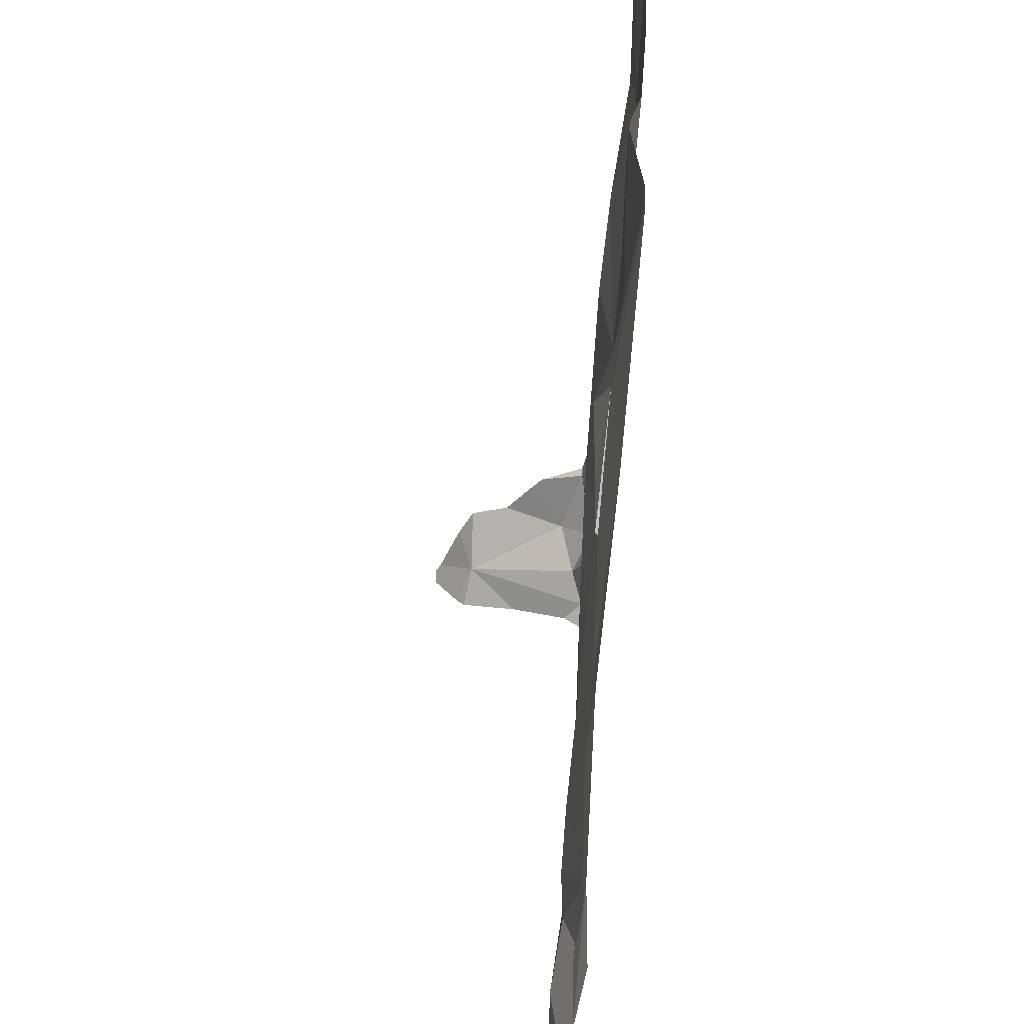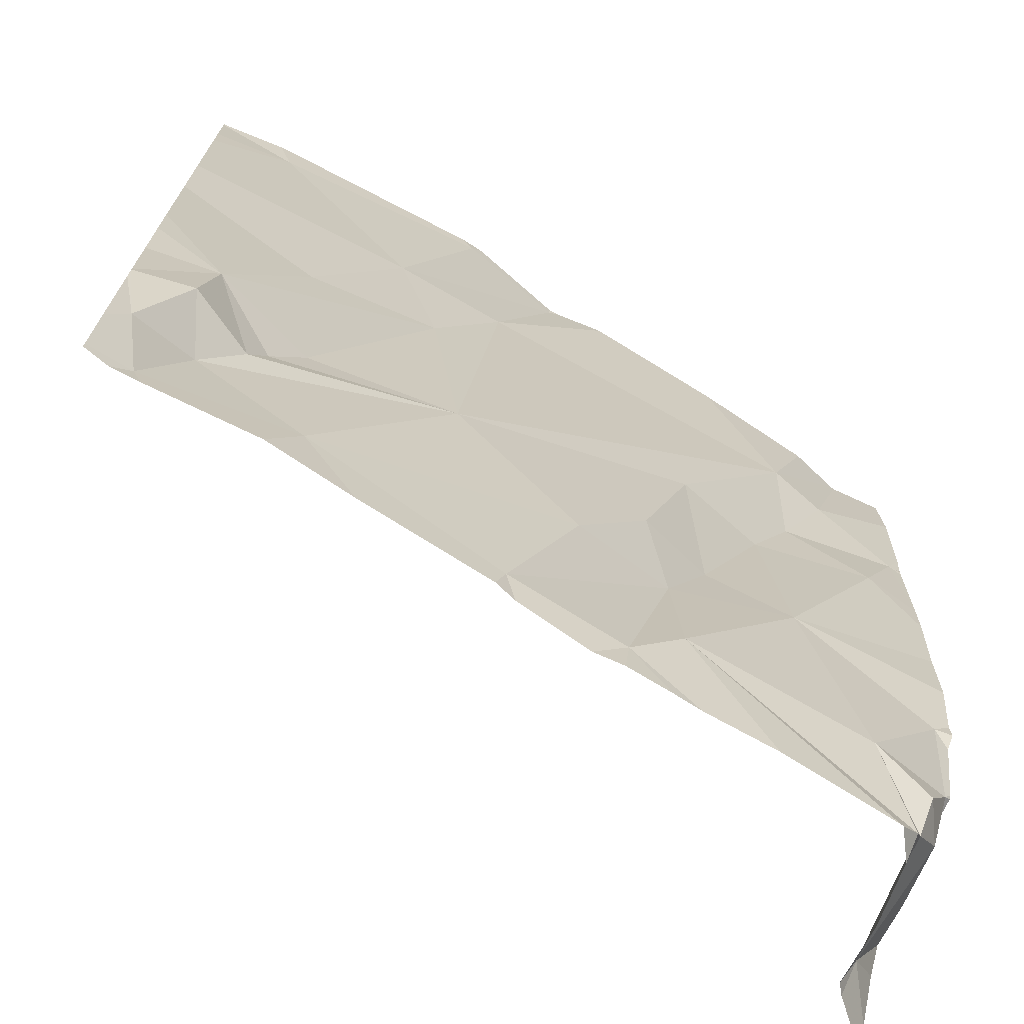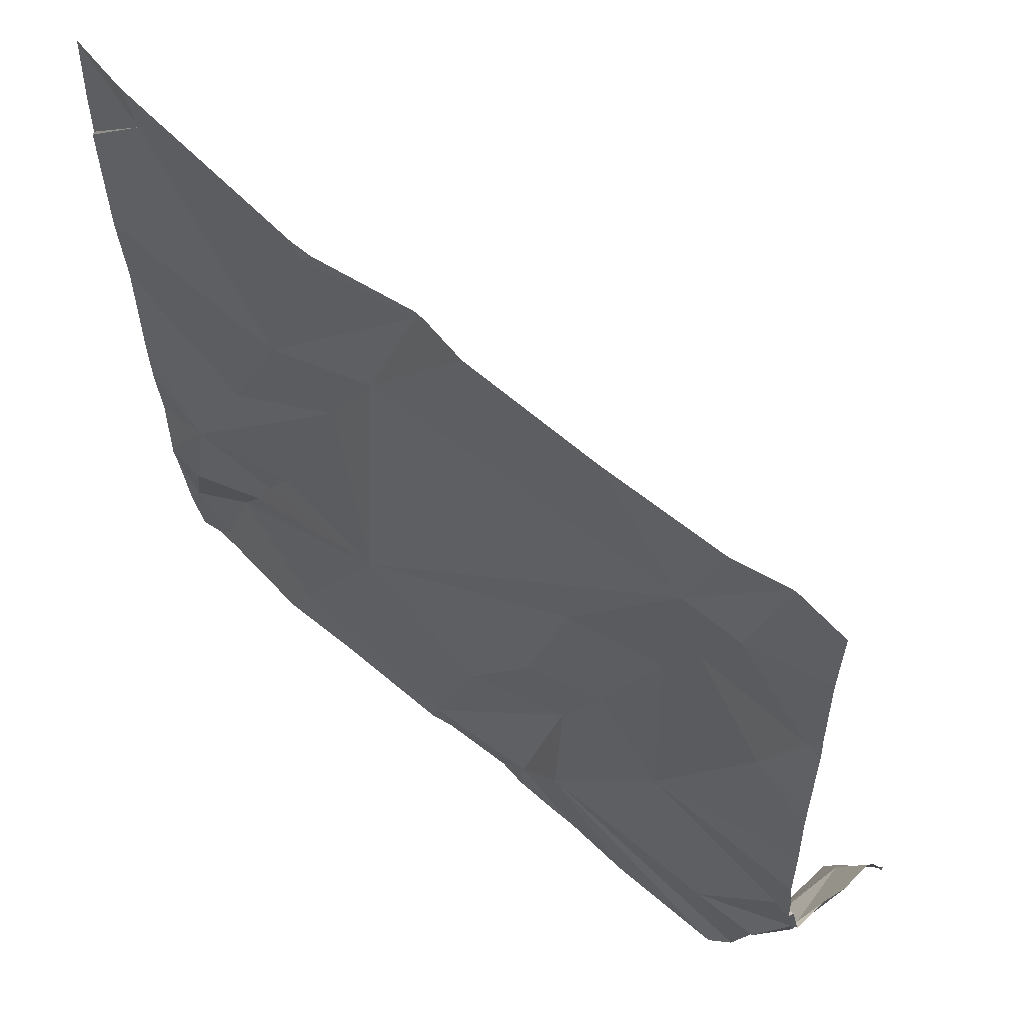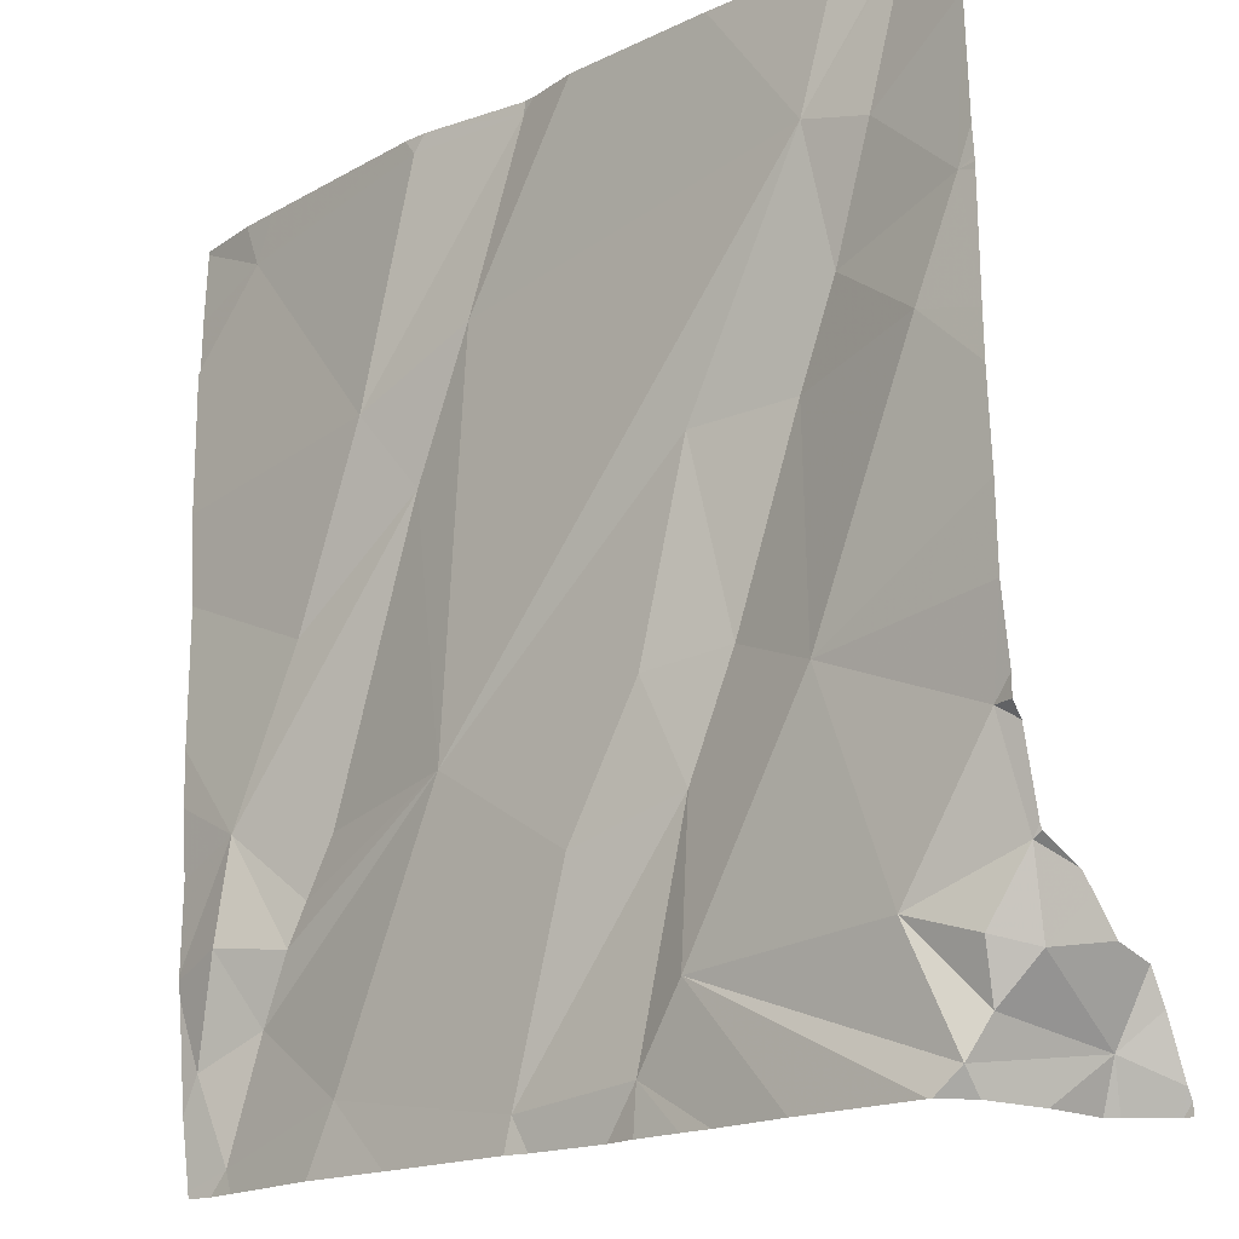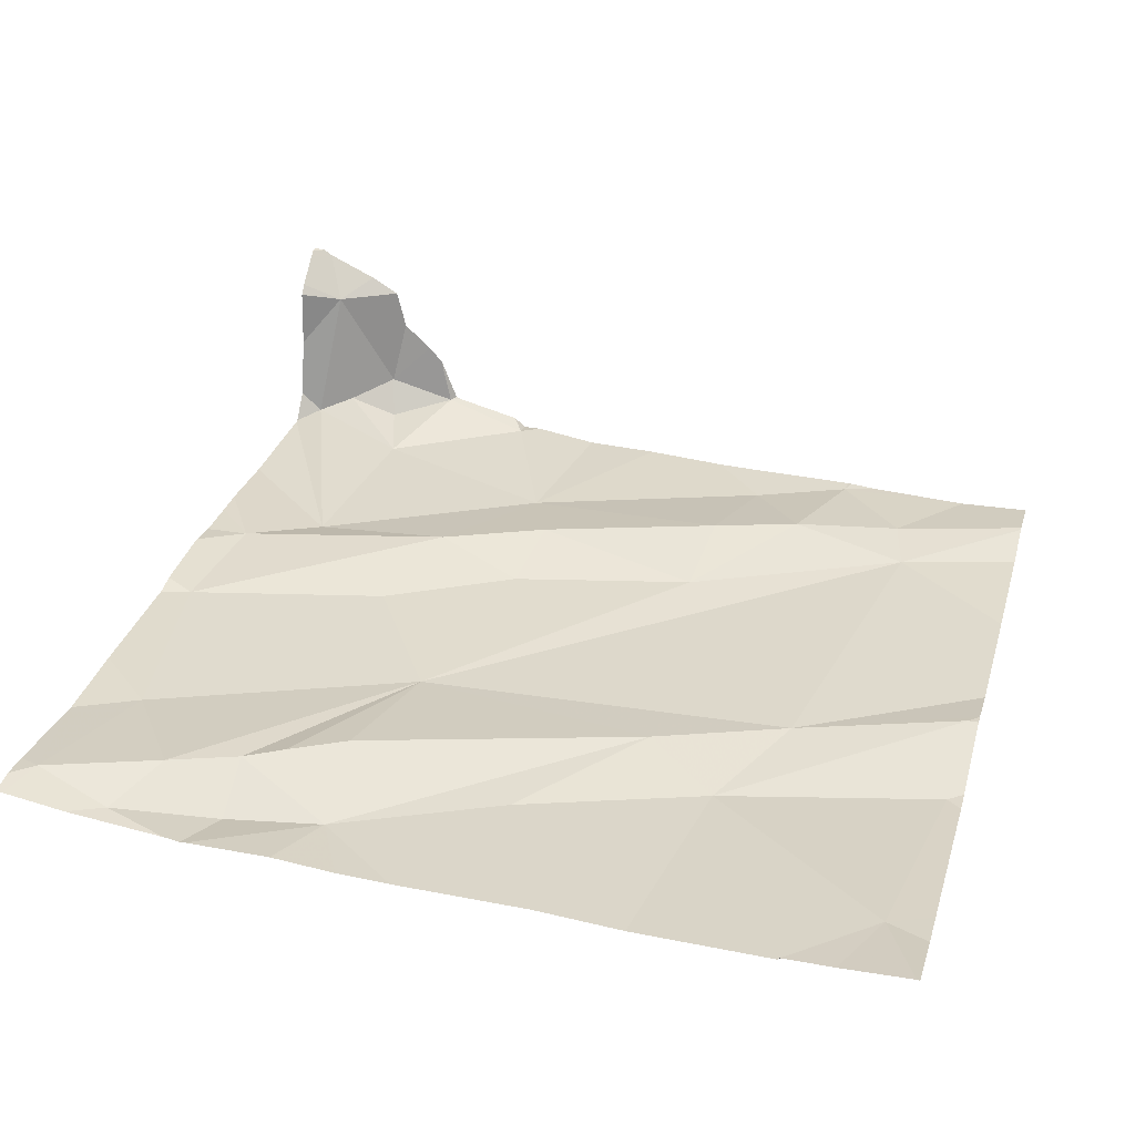
<metadata>
{"format":"obj","ext":"obj","renderer":"f3d","projection":"perspective","resolution":1024,"background":"white","views":[{"elev":37.1,"azim":93.2,"up":"+Y"},{"elev":-71.2,"azim":147.2,"up":"+Y"},{"elev":59.4,"azim":-138.6,"up":"+Y"},{"elev":-18.4,"azim":-138.5,"up":"+Y"},{"elev":31.9,"azim":105.5,"up":"+Z"}]}
</metadata>
<code>
v -129.2 279.7 500.9
v -128.5 280 500.9
v -128.9 280.3 500.8
v -129 279.4 500.9
v -128.9 280.3 500.8
v -129.3 280 500.8
v -128.5 280.3 500.9
v -129.4 279.4 501
v -128.8 280.3 500.8
v -129.4 279.4 500.9
v -129.4 279.5 500.9
v -129.3 279.5 500.9
v -129.1 280.3 500.8
v -129.4 279.6 500.9
v -129.4 279.5 500.9
v -128.5 279.4 500.9
v -128.5 279.9 500.9
v -128.5 279.7 500.9
v -128.5 279.3 500.9
v -128.5 279.5 500.9
v -128.5 279.5 500.9
v -128.5 279.5 500.9
v -129.4 279.5 500.9
v -129.3 280.3 500.8
v -128.5 280.2 500.9
v -128.5 280.2 500.9
v -128.9 279.4 500.9
v -129.1 279.6 500.9
v -128.5 280.2 500.9
v -128.5 279.6 500.9
v -129.4 280.1 500.8
v -128.5 279.8 500.9
v -128.5 280.3 500.9
v -129.3 279.4 500.9
v -129 280.3 500.8
v -128.5 280.3 500.9
v -129.2 280.2 500.8
v -129.3 280.1 500.8
v -128.8 280.3 500.8
v -128.8 280 500.9
v -128.8 279.7 500.9
v -128.8 280.1 500.9
v -128.5 280.2 500.9
v -128.7 280 500.8
v -129.3 280.3 500.8
v -129.4 280.3 500.8
v -129.1 279.5 500.9
v -128.7 279.4 500.9
v -129.1 279.9 500.9
v -129 279.6 500.9
v -129.2 279.9 500.9
v -129.1 279.7 500.9
v -129 279.7 500.9
v -129.3 280 500.9
v -128.9 280.3 500.8
v -128.6 279.8 500.9
v -128.6 279.7 500.9
v -128.8 280.3 500.8
v -128.5 279.5 500.9
v -129.3 279.3 501
v -128.5 279.3 500.9
v -128.5 279.6 500.9
v -128.5 279.5 500.9
v -128.6 279.6 500.9
v -128.5 279.7 500.9
v -128.5 279.3 500.9
v -129.1 279.3 500.9
v -129.1 279.3 500.9
v -128.6 279.6 500.9
v -128.5 279.4 500.9
v -129.4 279.3 501
v -129.4 279.3 501.1
v -128.9 279.3 500.9
v -129.4 279.3 501.1
v -129.4 279.7 500.9
v -129.4 279.8 500.9
v -129.4 279.9 500.8
v -129.4 279.6 500.9
v -129.4 279.5 500.9
v -129.4 279.5 500.9
v -129.4 279.5 501
v -129.4 279.5 501
v -129.4 279.4 501.1
v -129.4 279.4 501.1
v -129.4 279.5 501
v -129.4 279.4 501.1
v -129.3 280.3 500.8
v -129.4 280.1 500.8
v -129.4 280.1 500.8
v -129.4 280.2 500.8
v -129.4 280.1 500.8
v -129.4 279.9 500.8
v -129.4 279.6 500.9
v -129.4 280 500.8
v -129.4 280.3 500.8
v -129.4 279.6 500.9
v -129.4 280.1 500.8
v -129.4 279.5 500.9
v -128.6 280.3 500.9
v -128.9 279.3 500.9
v -129 279.3 500.9
v -129.3 279.3 500.9
v -129.2 279.3 500.9
v -129 279.3 500.9
v -128.7 279.3 500.9
v -129.3 279.3 500.9
v -129.3 279.3 500.9
v -128.6 279.3 500.9
v -128.5 279.3 500.9
v -129.4 279.3 501.1
v -129.4 279.3 501.1
v -128.5 280.3 500.9
v -129.4 280.3 500.8
v -129.4 280.3 500.8
f 76 6 77
f 114 95 113
f 11 10 12
f 15 14 78
f 106 34 107
f 81 23 82
f 113 95 46
f 105 48 100
f 72 83 110
f 112 33 7
f 4 27 28
f 23 8 10
f 104 4 101
f 11 12 15
f 34 12 10
f 87 37 24
f 31 38 90
f 41 40 42
f 46 90 87
f 42 37 41
f 44 43 39
f 14 1 75
f 23 11 15
f 36 43 33
f 48 27 100
f 49 41 37
f 50 28 27
f 1 14 12
f 1 47 28
f 49 51 52
f 52 53 49
f 48 50 27
f 49 37 54
f 6 1 51
f 31 6 54
f 92 31 94
f 95 90 46
f 37 38 54
f 40 44 42
f 54 6 51
f 40 56 44
f 39 55 44
f 38 31 54
f 54 51 49
f 55 39 9
f 44 55 42
f 103 47 102
f 12 14 15
f 51 1 52
f 41 50 48
f 41 53 50
f 40 41 57
f 68 47 103
f 23 10 11
f 34 10 8
f 28 53 52
f 47 4 28
f 52 1 28
f 47 1 12
f 35 42 5
f 102 47 34
f 85 15 98
f 16 63 19
f 19 70 66
f 99 43 36
f 34 8 60
f 102 34 106
f 73 4 104
f 47 12 34
f 58 43 99
f 13 42 35
f 42 55 5
f 28 50 53
f 41 49 53
f 48 59 41
f 63 62 59
f 57 64 65
f 57 41 64
f 65 56 40
f 101 4 67
f 56 65 32
f 57 65 40
f 3 55 9
f 100 27 73
f 44 56 17
f 43 44 2
f 69 59 62
f 70 63 59
f 73 27 4
f 65 62 22
f 59 69 41
f 48 70 59
f 70 48 108
f 64 69 65
f 22 63 20
f 63 70 19
f 62 65 69
f 74 86 111
f 36 33 112
f 69 64 41
f 5 55 3
f 75 1 76
f 20 63 16
f 72 8 83
f 76 1 6
f 71 8 72
f 77 6 92
f 21 65 22
f 78 14 96
f 79 15 78
f 22 62 63
f 80 15 79
f 45 37 13
f 81 8 23
f 30 65 21
f 13 37 42
f 82 23 85
f 83 8 84
f 60 8 71
f 29 43 2
f 84 8 81
f 61 19 66
f 85 23 15
f 83 86 74
f 2 44 17
f 68 4 47
f 88 31 91
f 89 31 88
f 33 43 25
f 26 43 29
f 90 38 87
f 91 31 90
f 9 39 58
f 92 6 31
f 93 14 75
f 25 43 26
f 67 4 68
f 94 31 97
f 17 56 32
f 58 39 43
f 96 14 93
f 32 65 18
f 97 31 89
f 18 65 30
f 66 70 109
f 98 15 80
f 107 34 60
f 108 48 105
f 24 37 45
f 109 70 108
f 110 83 74
f 87 38 37

</code>
